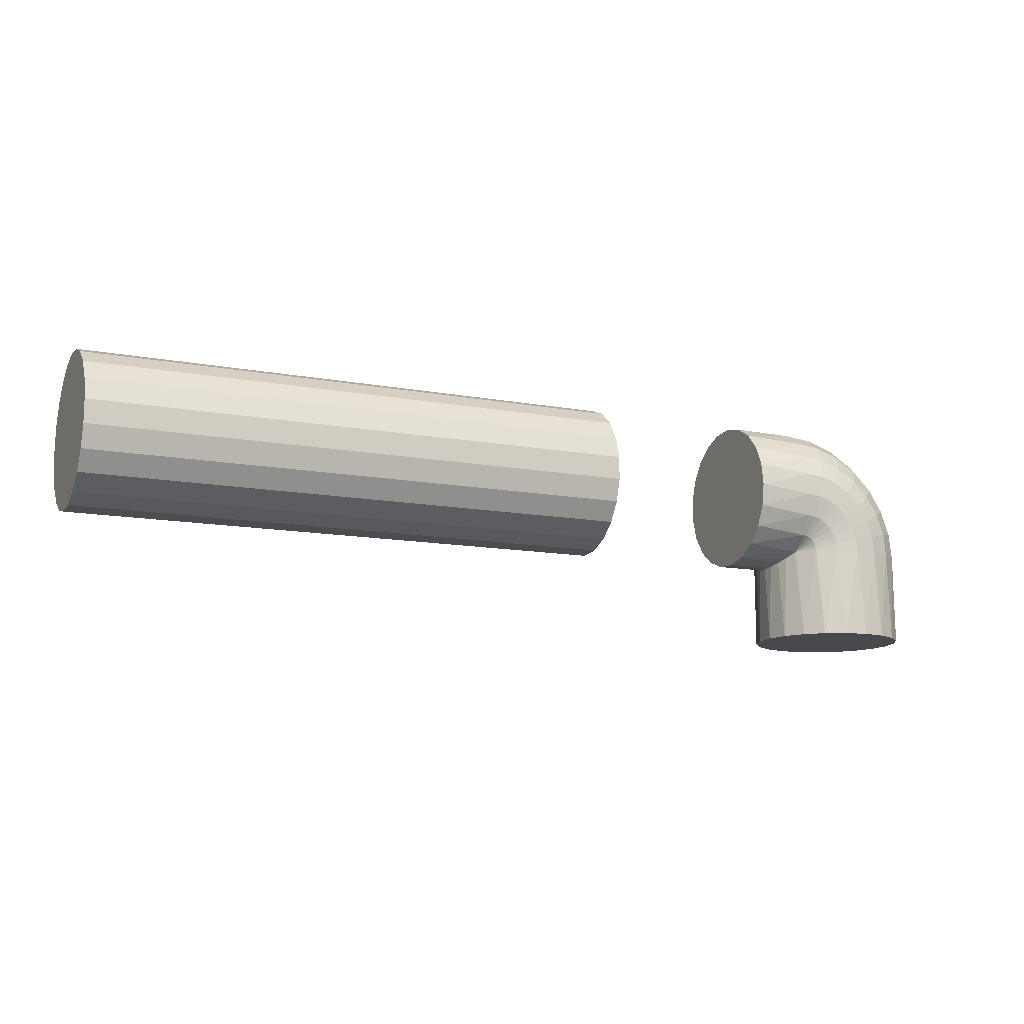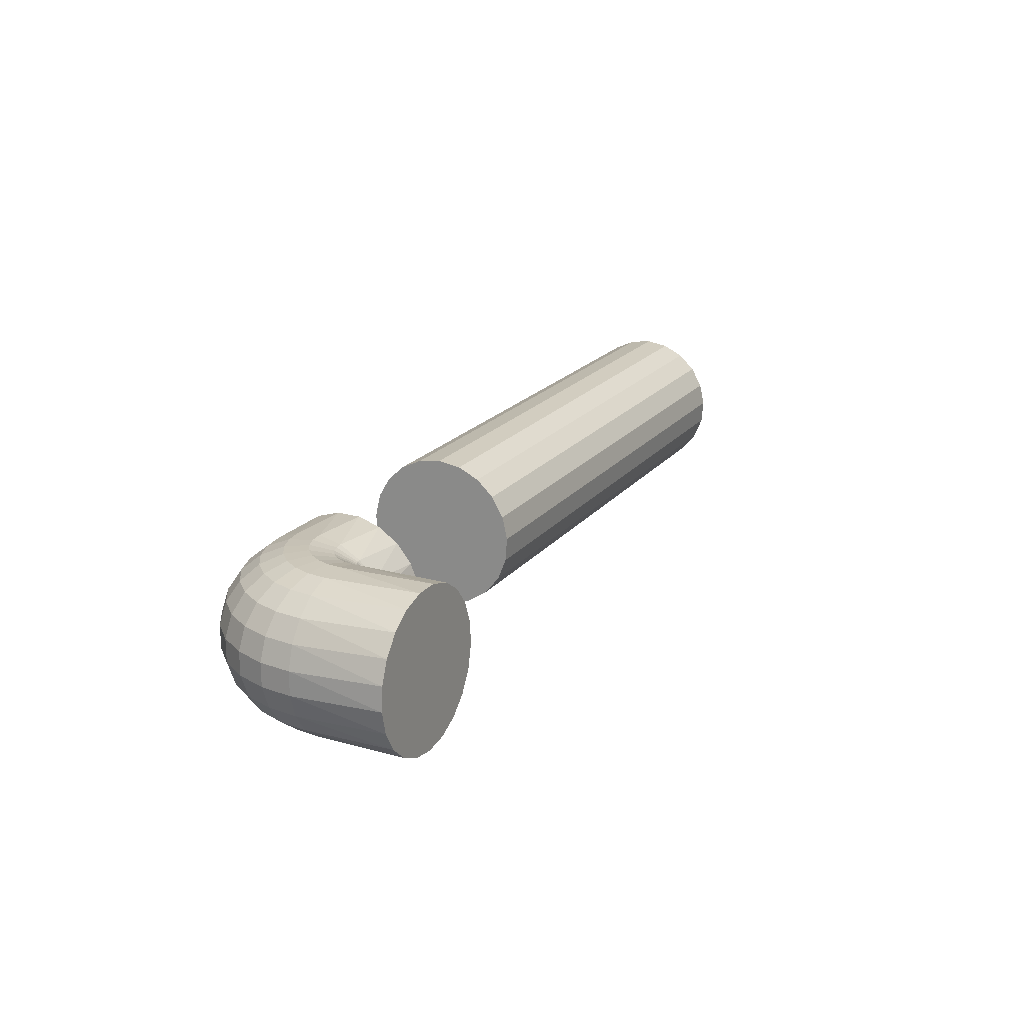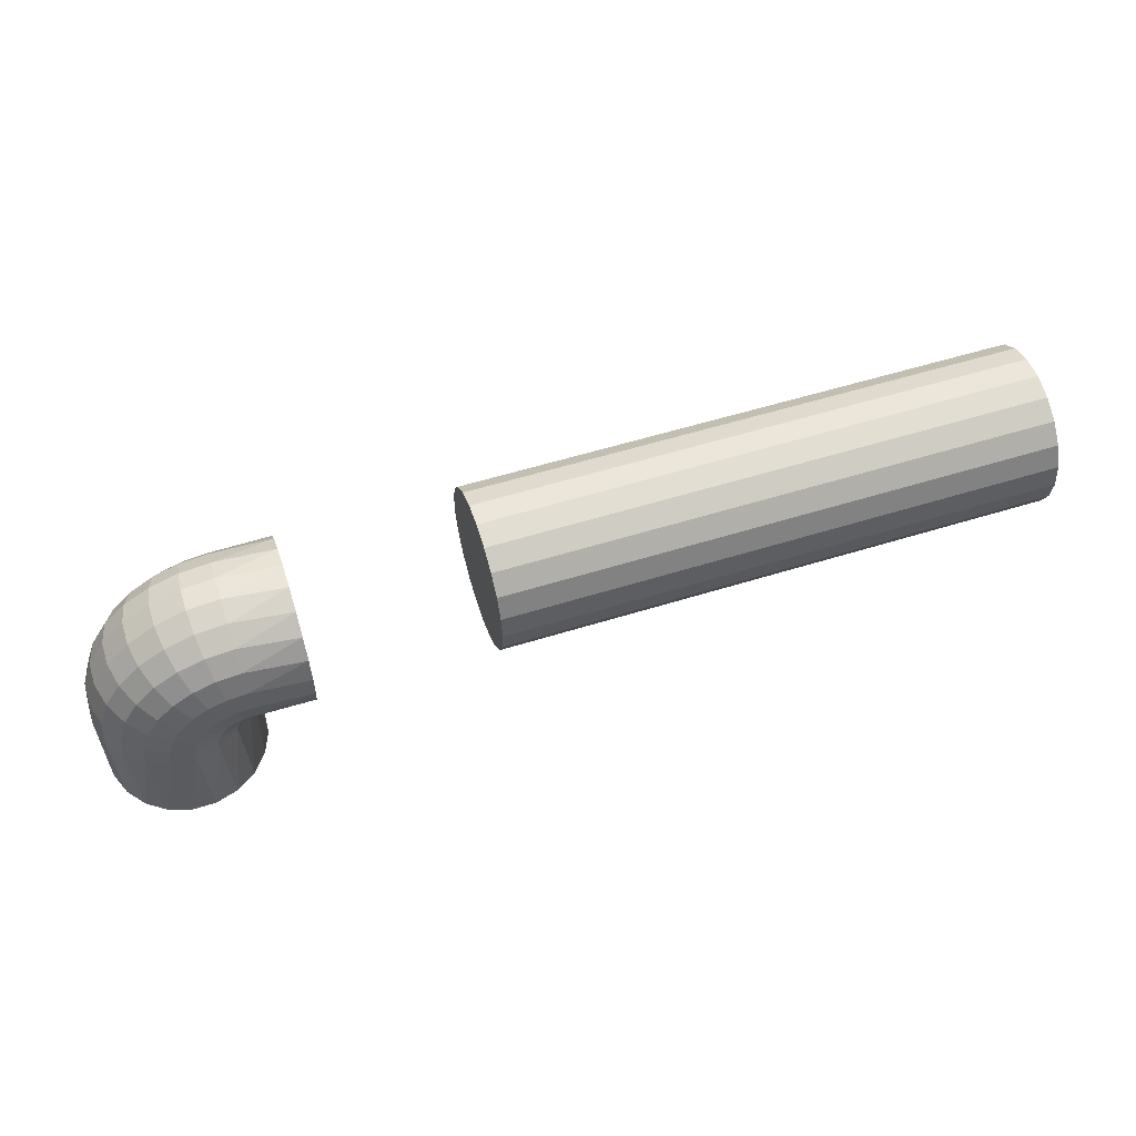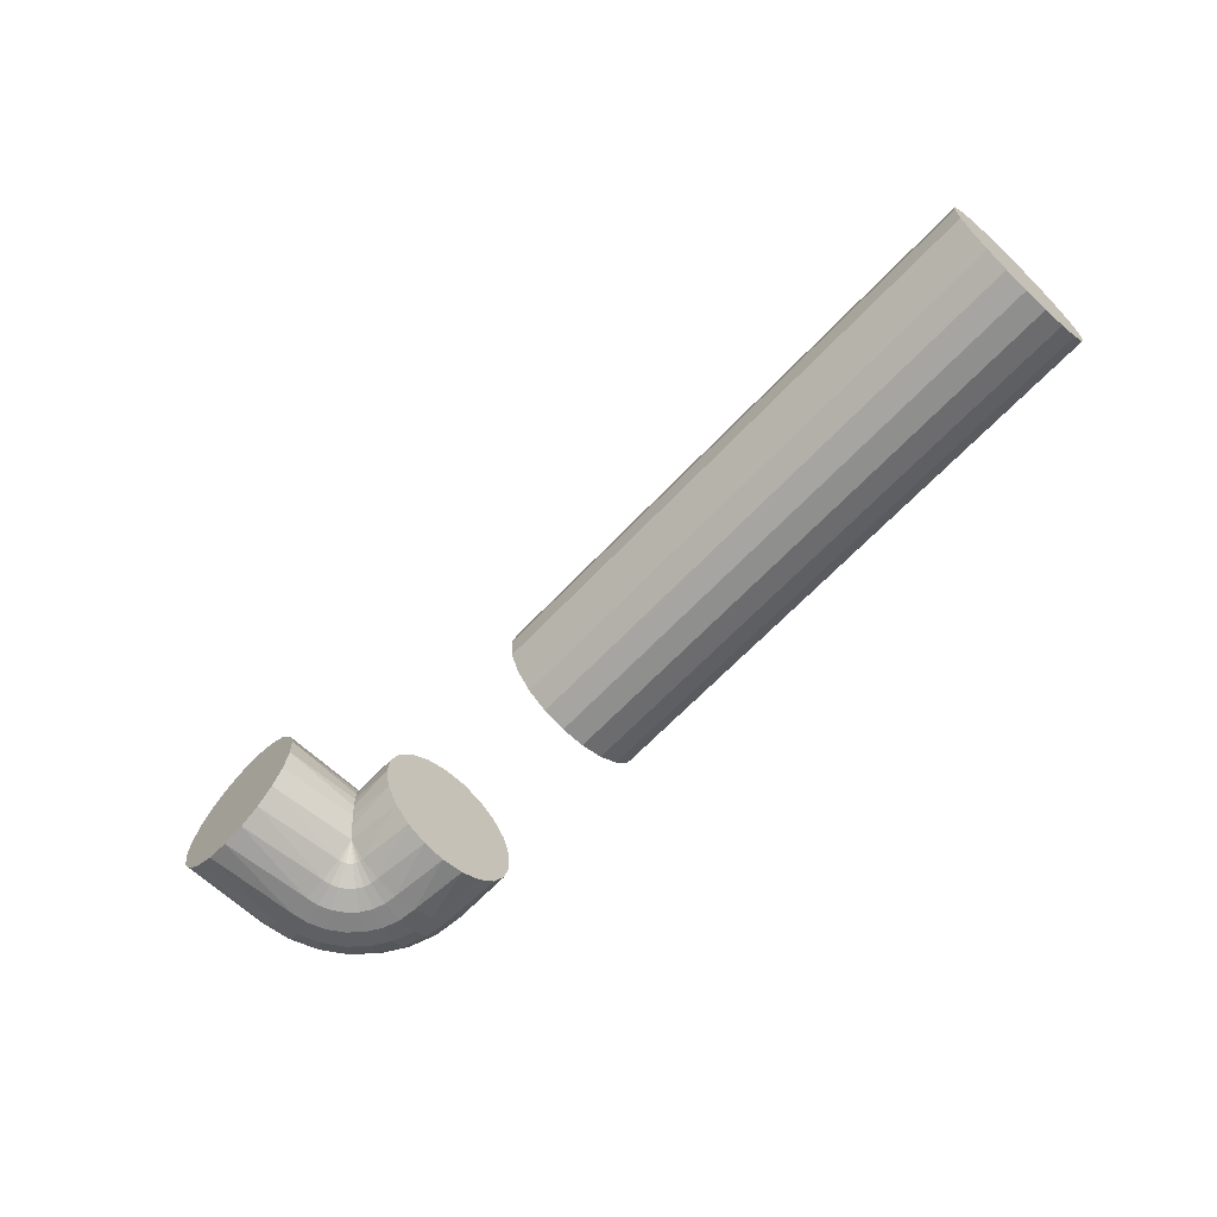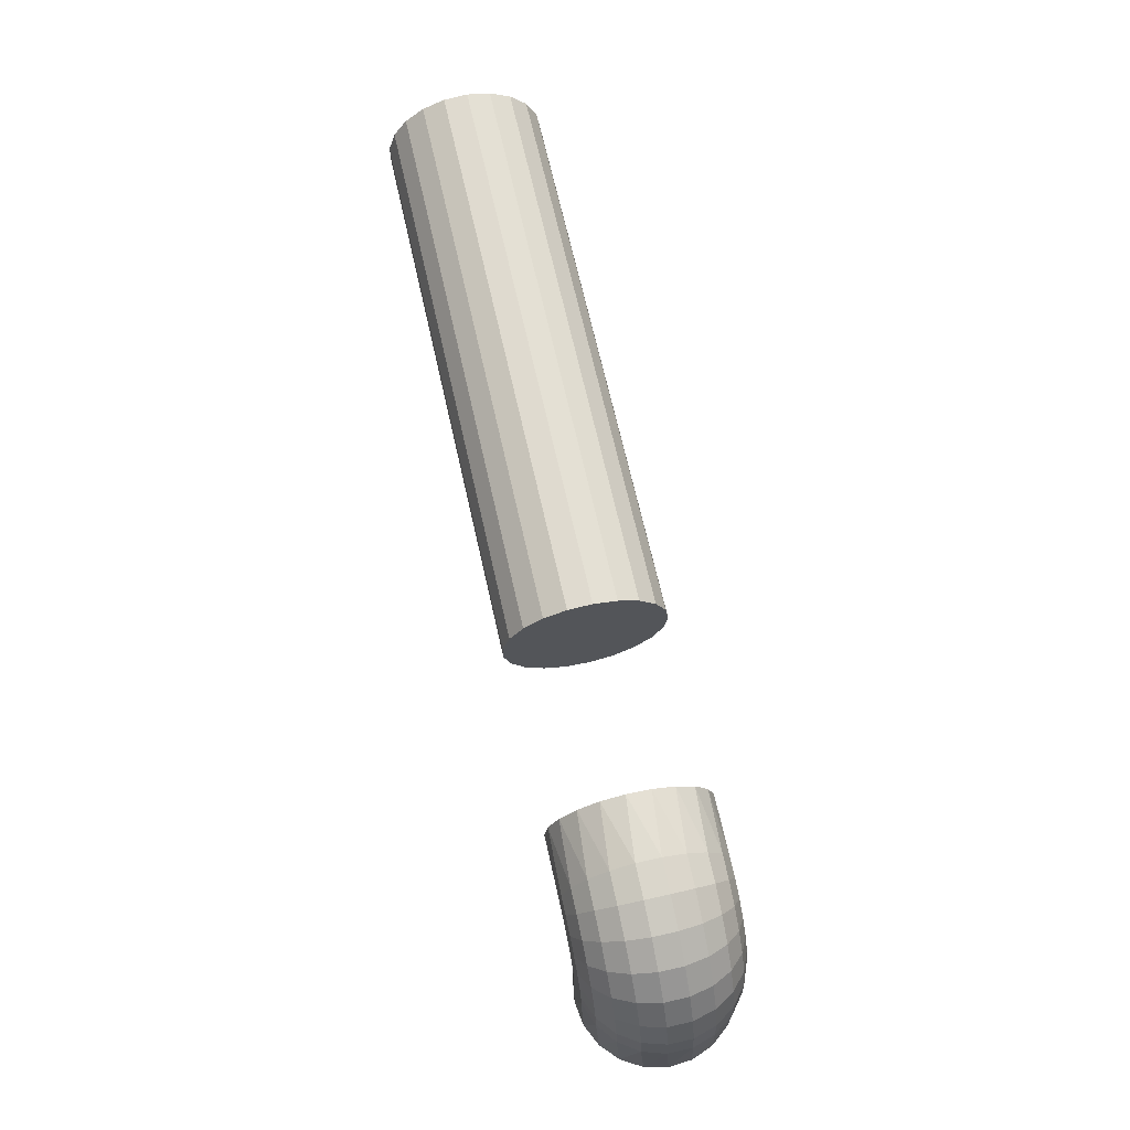
<metadata>
{"format":"obj","ext":"obj","renderer":"f3d","projection":"perspective","resolution":1024,"background":"white","views":[{"elev":-12.3,"azim":156.2,"up":"+Y"},{"elev":20.1,"azim":-62.8,"up":"+Z"},{"elev":56.0,"azim":-18.1,"up":"+Y"},{"elev":-65.3,"azim":46.7,"up":"+Z"},{"elev":68.1,"azim":-102.7,"up":"+Y"}]}
</metadata>
<code>
v  -0.775 0.1952 0.08164
v  -0.775 0.1827 -0.08449
v  -0.775 0.17 0.08544
v  -0.775 0.2071 -0.07698
v  -0.775 0.2181 0.07059
v  -0.775 0.1573 -0.08449
v  -0.775 0.1448 0.08164
v  -0.775 0.1329 -0.07698
v  -0.775 0.1219 0.07059
v  -0.775 0.1119 -0.06263
v  -0.775 0.1032 0.05327
v  -0.775 0.09601 -0.04272
v  -0.775 0.09047 0.03121
v  -0.775 0.0867 -0.01901
v  -0.775 0.0848 0.006385
v  -0.775 0.2281 -0.06263
v  -0.775 0.2368 0.05327
v  -0.775 0.244 -0.04272
v  -0.775 0.2495 0.03121
v  -0.775 0.2533 -0.01901
v  -0.775 0.2552 0.006385
v  -0.175 0.1952 0.08164
v  -0.4875 0.1952 0.08164
v  -0.175 0.17 0.08544
v  -0.4875 0.17 0.08544
v  -0.175 0.1448 0.08164
v  -0.4875 0.1448 0.08164
v  -0.175 0.1219 0.07059
v  -0.4875 0.1219 0.07059
v  -0.175 0.1032 0.05327
v  -0.4875 0.1032 0.05327
v  -0.175 0.09047 0.03121
v  -0.4875 0.09047 0.03121
v  -0.175 0.0848 0.006385
v  -0.4875 0.0848 0.006385
v  -0.175 0.0867 -0.01901
v  -0.4875 0.0867 -0.01901
v  -0.175 0.09601 -0.04272
v  -0.4875 0.09601 -0.04272
v  -0.175 0.1119 -0.06263
v  -0.4875 0.1119 -0.06263
v  -0.175 0.1329 -0.07698
v  -0.4875 0.1329 -0.07698
v  -0.175 0.1573 -0.08449
v  -0.4875 0.1573 -0.08449
v  -0.175 0.1827 -0.08449
v  -0.4875 0.1827 -0.08449
v  -0.175 0.2071 -0.07698
v  -0.4875 0.2071 -0.07698
v  -0.175 0.2281 -0.06263
v  -0.4875 0.2281 -0.06263
v  -0.175 0.244 -0.04272
v  -0.4875 0.244 -0.04272
v  -0.175 0.2533 -0.01901
v  -0.4875 0.2533 -0.01901
v  -0.175 0.2552 0.006385
v  -0.4875 0.2552 0.006385
v  -0.175 0.2495 0.03121
v  -0.4875 0.2495 0.03121
v  -0.175 0.2368 0.05327
v  -0.4875 0.2368 0.05327
v  -0.175 0.2181 0.07059
v  -0.4875 0.2181 0.07059
v  -0.965 0.1949 -0.08059
v  -0.965 0.1826 0.0834
v  -0.965 0.17 -0.08434
v  -0.965 0.2066 0.07599
v  -0.965 0.2175 -0.06968
v  -0.965 0.1574 0.0834
v  -0.965 0.1451 -0.08059
v  -0.965 0.1334 0.07599
v  -0.965 0.1225 -0.06968
v  -0.965 0.1126 0.06183
v  -0.965 0.1041 -0.05258
v  -0.965 0.09696 0.04217
v  -0.965 0.09149 -0.03081
v  -0.965 0.08777 0.01877
v  -0.965 0.0859 -0.006303
v  -0.965 0.2274 0.06183
v  -0.965 0.2359 -0.05258
v  -0.965 0.243 0.04217
v  -0.965 0.2485 -0.03081
v  -0.965 0.2522 0.01877
v  -0.965 0.2541 -0.006303
v  -1.125 1.522e-18 -0.08059
v  -1.118 0.1 -0.08229
v  -1.1 0 -0.08434
v  -1.093 0.1 -0.08408
v  -1.075 -1.522e-18 -0.08059
v  -1.069 0.1 -0.07835
v  -1.052 -2.909e-18 -0.06968
v  -1.047 0.1 -0.06563
v  -1.034 -4.038e-18 -0.05258
v  -1.03 0.1 -0.04704
v  -1.024 0.09383 -0.03621
v  -1.142 0.1 -0.07316
v  -1.148 2.909e-18 -0.06968
v  -1.162 0.1 -0.05749
v  -1.166 4.038e-18 -0.05258
v  -1.176 0.1 -0.03668
v  -1.179 4.807e-18 -0.03081
v  -1.183 0.1 -0.0126
v  -1.184 5.15e-18 -0.006303
v  -1.183 0.1 0.0126
v  -1.182 5.035e-18 0.01877
v  -1.176 0.1 0.03668
v  -1.173 4.472e-18 0.04217
v  -1.162 0.1 0.05749
v  -1.157 3.513e-18 0.06183
v  -1.142 0.1 0.07316
v  -1.137 2.241e-18 0.07599
v  -1.118 0.1 0.08229
v  -1.113 7.697e-19 0.0834
v  -1.093 0.1 0.08408
v  -1.087 -7.697e-19 0.0834
v  -1.069 0.1 0.07835
v  -1.063 -2.241e-18 0.07599
v  -1.047 0.1 0.06563
v  -1.043 -3.513e-18 0.06183
v  -1.03 0.1 0.04704
v  -1.027 -4.472e-18 0.04217
v  -1.024 0.09383 0.03621
v  -1.018 -5.035e-18 0.01877
v  -1.019 0.08932 0.02459
v  -1.017 0.08658 0.01243
v  -1.016 -5.15e-18 -0.006303
v  -1.016 0.08566 1.033e-17
v  -1.017 0.08658 -0.01243
v  -1.021 -4.807e-18 -0.03081
v  -1.019 0.08932 -0.02459
v  -1.03 0.117 0.06563
v  -1.034 0.1166 0.06563
v  -1.03 0.1388 0.07835
v  -1.039 0.1378 0.07835
v  -1.03 0.1633 0.08408
v  -1.044 0.1617 0.08408
v  -1.03 0.1885 0.08229
v  -1.05 0.1863 0.08229
v  -1.03 0.212 0.07316
v  -1.055 0.2092 0.07316
v  -1.03 0.2317 0.05749
v  -1.059 0.2284 0.05749
v  -1.03 0.2459 0.03668
v  -1.062 0.2423 0.03668
v  -1.03 0.2534 0.0126
v  -1.064 0.2495 0.0126
v  -1.03 0.2534 -0.0126
v  -1.064 0.2495 -0.0126
v  -1.03 0.2459 -0.03668
v  -1.062 0.2423 -0.03668
v  -1.03 0.2317 -0.05749
v  -1.059 0.2284 -0.05749
v  -1.03 0.212 -0.07316
v  -1.055 0.2092 -0.07316
v  -1.03 0.1885 -0.08229
v  -1.05 0.1863 -0.08229
v  -1.03 0.1633 -0.08408
v  -1.044 0.1617 -0.08408
v  -1.03 0.1388 -0.07835
v  -1.039 0.1378 -0.07835
v  -1.03 0.117 -0.06563
v  -1.034 0.1166 -0.06563
v  -1.047 0.1038 -0.06563
v  -1.068 0.1086 -0.07835
v  -1.092 0.1141 -0.08408
v  -1.116 0.1197 -0.08229
v  -1.139 0.1249 -0.07316
v  -1.158 0.1293 -0.05749
v  -1.172 0.1325 -0.03668
v  -1.18 0.1341 -0.0126
v  -1.18 0.1341 0.0126
v  -1.172 0.1325 0.03668
v  -1.158 0.1293 0.05749
v  -1.139 0.1249 0.07316
v  -1.116 0.1197 0.08229
v  -1.092 0.1141 0.08408
v  -1.068 0.1086 0.07835
v  -1.047 0.1038 0.06563
v  -1.037 0.1153 -0.06563
v  -1.041 0.1133 -0.06563
v  -1.043 0.1106 -0.06563
v  -1.045 0.1074 -0.06563
v  -1.045 0.1074 0.06563
v  -1.043 0.1106 0.06563
v  -1.041 0.1133 0.06563
v  -1.037 0.1153 0.06563
v  -1.047 0.1349 -0.07835
v  -1.054 0.1303 -0.07835
v  -1.06 0.1242 -0.07835
v  -1.065 0.1168 -0.07835
v  -1.057 0.1571 -0.08408
v  -1.069 0.1495 -0.08408
v  -1.08 0.1395 -0.08408
v  -1.087 0.1275 -0.08408
v  -1.068 0.1797 -0.08229
v  -1.085 0.1692 -0.08229
v  -1.099 0.1552 -0.08229
v  -1.11 0.1384 -0.08229
v  -1.079 0.2009 -0.07316
v  -1.1 0.1875 -0.07316
v  -1.118 0.1698 -0.07316
v  -1.131 0.1486 -0.07316
v  -1.087 0.2187 -0.05749
v  -1.112 0.203 -0.05749
v  -1.133 0.1821 -0.05749
v  -1.149 0.1571 -0.05749
v  -1.093 0.2315 -0.03668
v  -1.121 0.2141 -0.03668
v  -1.144 0.191 -0.03668
v  -1.161 0.1633 -0.03668
v  -1.097 0.2382 -0.0126
v  -1.126 0.2199 -0.0126
v  -1.15 0.1956 -0.0126
v  -1.168 0.1666 -0.0126
v  -1.097 0.2382 0.0126
v  -1.126 0.2199 0.0126
v  -1.15 0.1956 0.0126
v  -1.168 0.1666 0.0126
v  -1.093 0.2315 0.03668
v  -1.121 0.2141 0.03668
v  -1.144 0.191 0.03668
v  -1.161 0.1633 0.03668
v  -1.087 0.2187 0.05749
v  -1.112 0.203 0.05749
v  -1.133 0.1821 0.05749
v  -1.149 0.1571 0.05749
v  -1.079 0.2009 0.07316
v  -1.1 0.1875 0.07316
v  -1.118 0.1698 0.07316
v  -1.131 0.1486 0.07316
v  -1.068 0.1797 0.08229
v  -1.085 0.1692 0.08229
v  -1.099 0.1552 0.08229
v  -1.11 0.1384 0.08229
v  -1.057 0.1571 0.08408
v  -1.069 0.1495 0.08408
v  -1.08 0.1395 0.08408
v  -1.087 0.1275 0.08408
v  -1.047 0.1349 0.07835
v  -1.054 0.1303 0.07835
v  -1.06 0.1242 0.07835
v  -1.065 0.1168 0.07835
g <STL_BINARY>
f 1 2 3
f 2 1 4
f 4 1 5
f 3 2 6
f 3 6 7
f 7 6 8
f 7 8 9
f 9 8 10
f 9 10 11
f 11 10 12
f 11 12 13
f 13 12 14
f 13 14 15
f 4 5 16
f 16 5 17
f 16 17 18
f 18 17 19
f 18 19 20
f 20 19 21
f 22 23 24
f 24 23 25
f 1 25 23
f 3 25 1
f 24 25 26
f 26 25 27
f 3 27 25
f 7 27 3
f 26 27 28
f 28 27 29
f 7 29 27
f 9 29 7
f 28 29 30
f 30 29 31
f 9 31 29
f 11 31 9
f 30 31 32
f 32 31 33
f 11 33 31
f 13 33 11
f 32 33 34
f 34 33 35
f 13 35 33
f 15 35 13
f 34 35 36
f 36 35 37
f 15 37 35
f 14 37 15
f 36 37 38
f 38 37 39
f 14 39 37
f 12 39 14
f 38 39 40
f 40 39 41
f 12 41 39
f 10 41 12
f 40 41 42
f 42 41 43
f 10 43 41
f 8 43 10
f 42 43 44
f 44 43 45
f 8 45 43
f 6 45 8
f 44 45 46
f 46 45 47
f 6 47 45
f 2 47 6
f 46 47 48
f 48 47 49
f 2 49 47
f 4 49 2
f 48 49 50
f 50 49 51
f 4 51 49
f 16 51 4
f 50 51 52
f 52 51 53
f 16 53 51
f 18 53 16
f 52 53 54
f 54 53 55
f 18 55 53
f 20 55 18
f 54 55 56
f 56 55 57
f 20 57 55
f 21 57 20
f 56 57 58
f 58 57 59
f 21 59 57
f 19 59 21
f 58 59 60
f 60 59 61
f 19 61 59
f 17 61 19
f 60 61 62
f 62 61 63
f 17 63 61
f 5 63 17
f 62 63 22
f 22 63 23
f 5 23 63
f 1 23 5
f 26 44 24
f 44 26 42
f 42 26 28
f 24 44 46
f 24 46 22
f 22 46 48
f 22 48 62
f 62 48 50
f 62 50 60
f 60 50 52
f 60 52 58
f 58 52 54
f 58 54 56
f 42 28 40
f 40 28 30
f 40 30 38
f 38 30 32
f 38 32 36
f 36 32 34
f 64 65 66
f 65 64 67
f 67 64 68
f 66 65 69
f 66 69 70
f 70 69 71
f 70 71 72
f 72 71 73
f 72 73 74
f 74 73 75
f 74 75 76
f 76 75 77
f 76 77 78
f 67 68 79
f 79 68 80
f 79 80 81
f 81 80 82
f 81 82 83
f 83 82 84
f 85 86 87
f 87 86 88
f 87 88 89
f 89 88 90
f 89 90 91
f 91 90 92
f 91 92 93
f 93 92 94
f 93 94 95
f 86 85 96
f 96 85 97
f 96 97 98
f 98 97 99
f 98 99 100
f 100 99 101
f 100 101 102
f 102 101 103
f 102 103 104
f 104 103 105
f 104 105 106
f 106 105 107
f 106 107 108
f 108 107 109
f 108 109 110
f 110 109 111
f 110 111 112
f 112 111 113
f 112 113 114
f 114 113 115
f 114 115 116
f 116 115 117
f 116 117 118
f 118 117 119
f 118 119 120
f 120 119 121
f 120 121 122
f 122 121 123
f 122 123 124
f 124 123 125
f 125 123 126
f 125 126 127
f 127 126 128
f 128 126 129
f 128 129 130
f 130 129 95
f 95 129 93
f 89 115 87
f 115 89 117
f 117 89 91
f 87 115 113
f 87 113 85
f 85 113 111
f 85 111 97
f 97 111 109
f 97 109 99
f 99 109 107
f 99 107 101
f 101 107 105
f 101 105 103
f 117 91 119
f 119 91 93
f 119 93 121
f 121 93 129
f 121 129 123
f 123 129 126
f 120 131 132
f 132 131 133
f 132 133 134
f 134 133 135
f 134 135 136
f 136 135 137
f 136 137 138
f 138 137 139
f 138 139 140
f 140 139 141
f 140 141 142
f 142 141 143
f 142 143 144
f 144 143 145
f 144 145 146
f 146 145 147
f 146 147 148
f 148 147 149
f 148 149 150
f 150 149 151
f 150 151 152
f 152 151 153
f 152 153 154
f 154 153 155
f 154 155 156
f 156 155 157
f 156 157 158
f 158 157 159
f 158 159 160
f 160 159 161
f 160 161 162
f 162 161 94
f 94 92 163
f 163 92 90
f 163 90 164
f 164 90 88
f 164 88 165
f 165 88 86
f 165 86 166
f 166 86 96
f 166 96 167
f 167 96 98
f 167 98 168
f 168 98 100
f 168 100 169
f 169 100 102
f 169 102 170
f 170 102 104
f 170 104 171
f 171 104 106
f 171 106 172
f 172 106 108
f 172 108 173
f 173 108 110
f 173 110 174
f 174 110 112
f 174 112 175
f 175 112 114
f 175 114 176
f 176 114 116
f 176 116 177
f 177 116 118
f 177 118 178
f 178 118 120
f 162 94 179
f 179 94 180
f 180 94 181
f 181 94 182
f 182 94 163
f 178 120 183
f 183 120 184
f 184 120 185
f 185 120 186
f 186 120 132
f 160 162 187
f 187 162 179
f 187 179 188
f 188 179 180
f 188 180 189
f 189 180 181
f 189 181 190
f 190 181 182
f 190 182 164
f 164 182 163
f 158 160 191
f 191 160 187
f 191 187 192
f 192 187 188
f 192 188 193
f 193 188 189
f 193 189 194
f 194 189 190
f 194 190 165
f 165 190 164
f 156 158 195
f 195 158 191
f 195 191 196
f 196 191 192
f 196 192 197
f 197 192 193
f 197 193 198
f 198 193 194
f 198 194 166
f 166 194 165
f 154 156 199
f 199 156 195
f 199 195 200
f 200 195 196
f 200 196 201
f 201 196 197
f 201 197 202
f 202 197 198
f 202 198 167
f 167 198 166
f 152 154 203
f 203 154 199
f 203 199 204
f 204 199 200
f 204 200 205
f 205 200 201
f 205 201 206
f 206 201 202
f 206 202 168
f 168 202 167
f 150 152 207
f 207 152 203
f 207 203 208
f 208 203 204
f 208 204 209
f 209 204 205
f 209 205 210
f 210 205 206
f 210 206 169
f 169 206 168
f 148 150 211
f 211 150 207
f 211 207 212
f 212 207 208
f 212 208 213
f 213 208 209
f 213 209 214
f 214 209 210
f 214 210 170
f 170 210 169
f 146 148 215
f 215 148 211
f 215 211 216
f 216 211 212
f 216 212 217
f 217 212 213
f 217 213 218
f 218 213 214
f 218 214 171
f 171 214 170
f 144 146 219
f 219 146 215
f 219 215 220
f 220 215 216
f 220 216 221
f 221 216 217
f 221 217 222
f 222 217 218
f 222 218 172
f 172 218 171
f 142 144 223
f 223 144 219
f 223 219 224
f 224 219 220
f 224 220 225
f 225 220 221
f 225 221 226
f 226 221 222
f 226 222 173
f 173 222 172
f 140 142 227
f 227 142 223
f 227 223 228
f 228 223 224
f 228 224 229
f 229 224 225
f 229 225 230
f 230 225 226
f 230 226 174
f 174 226 173
f 138 140 231
f 231 140 227
f 231 227 232
f 232 227 228
f 232 228 233
f 233 228 229
f 233 229 234
f 234 229 230
f 234 230 175
f 175 230 174
f 136 138 235
f 235 138 231
f 235 231 236
f 236 231 232
f 236 232 237
f 237 232 233
f 237 233 238
f 238 233 234
f 238 234 176
f 176 234 175
f 186 132 134
f 239 186 134
f 134 136 239
f 239 136 235
f 239 235 240
f 240 235 236
f 240 236 241
f 241 236 237
f 241 237 242
f 242 237 238
f 242 238 177
f 177 238 176
f 242 177 178
f 242 178 183
f 185 186 239
f 185 239 240
f 184 185 240
f 184 240 241
f 183 184 241
f 183 241 242
f 70 157 66
f 66 157 155
f 66 155 64
f 64 155 153
f 64 153 68
f 68 153 151
f 68 151 80
f 80 151 149
f 80 149 82
f 82 149 147
f 82 147 84
f 84 147 145
f 84 145 83
f 83 145 143
f 83 143 81
f 81 143 141
f 81 141 79
f 79 141 139
f 79 139 67
f 67 139 137
f 67 137 65
f 65 137 135
f 65 135 69
f 69 135 133
f 69 133 71
f 71 133 131
f 71 131 73
f 73 131 120
f 73 120 75
f 75 120 122
f 75 122 77
f 77 122 124
f 77 124 125
f 157 70 159
f 159 70 72
f 159 72 161
f 161 72 74
f 161 74 94
f 94 74 95
f 95 74 76
f 95 76 130
f 130 76 128
f 128 76 78
f 128 78 127
f 127 78 125
f 125 78 77

</code>
